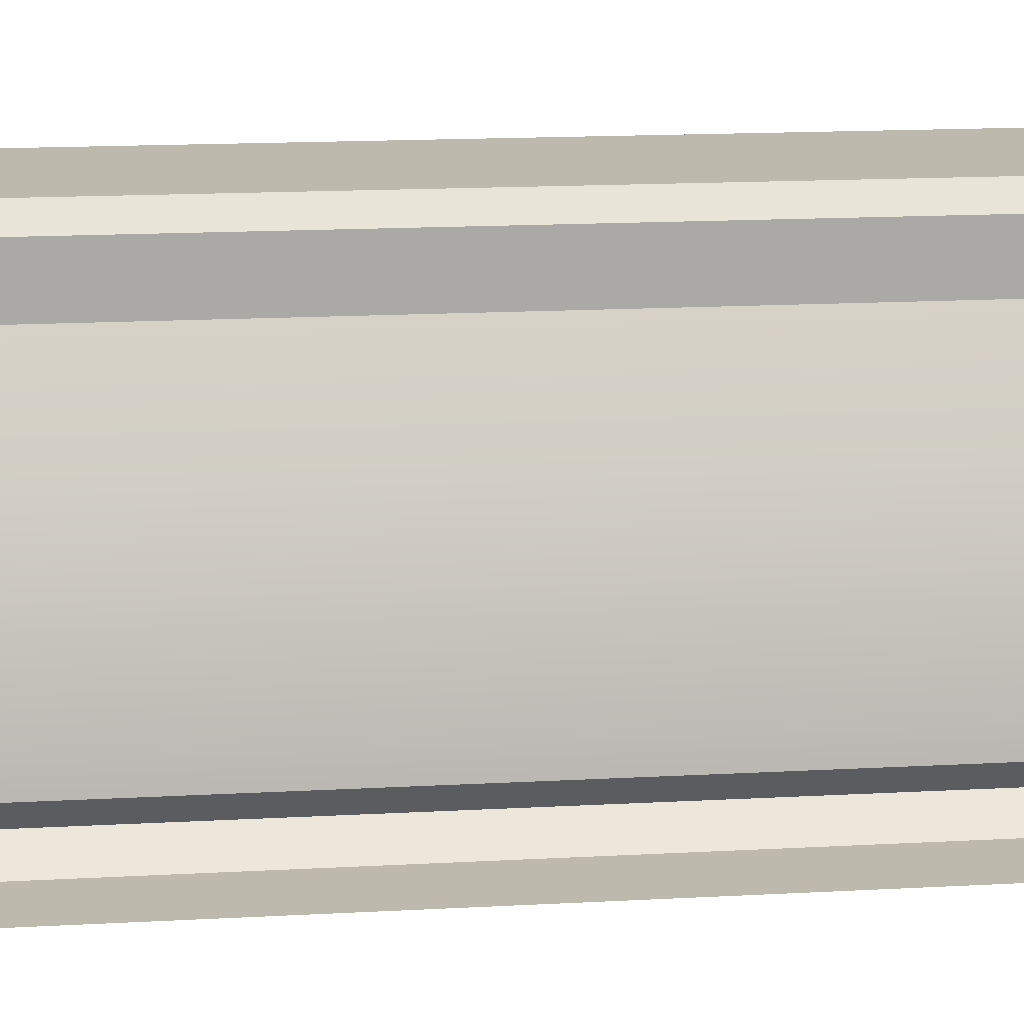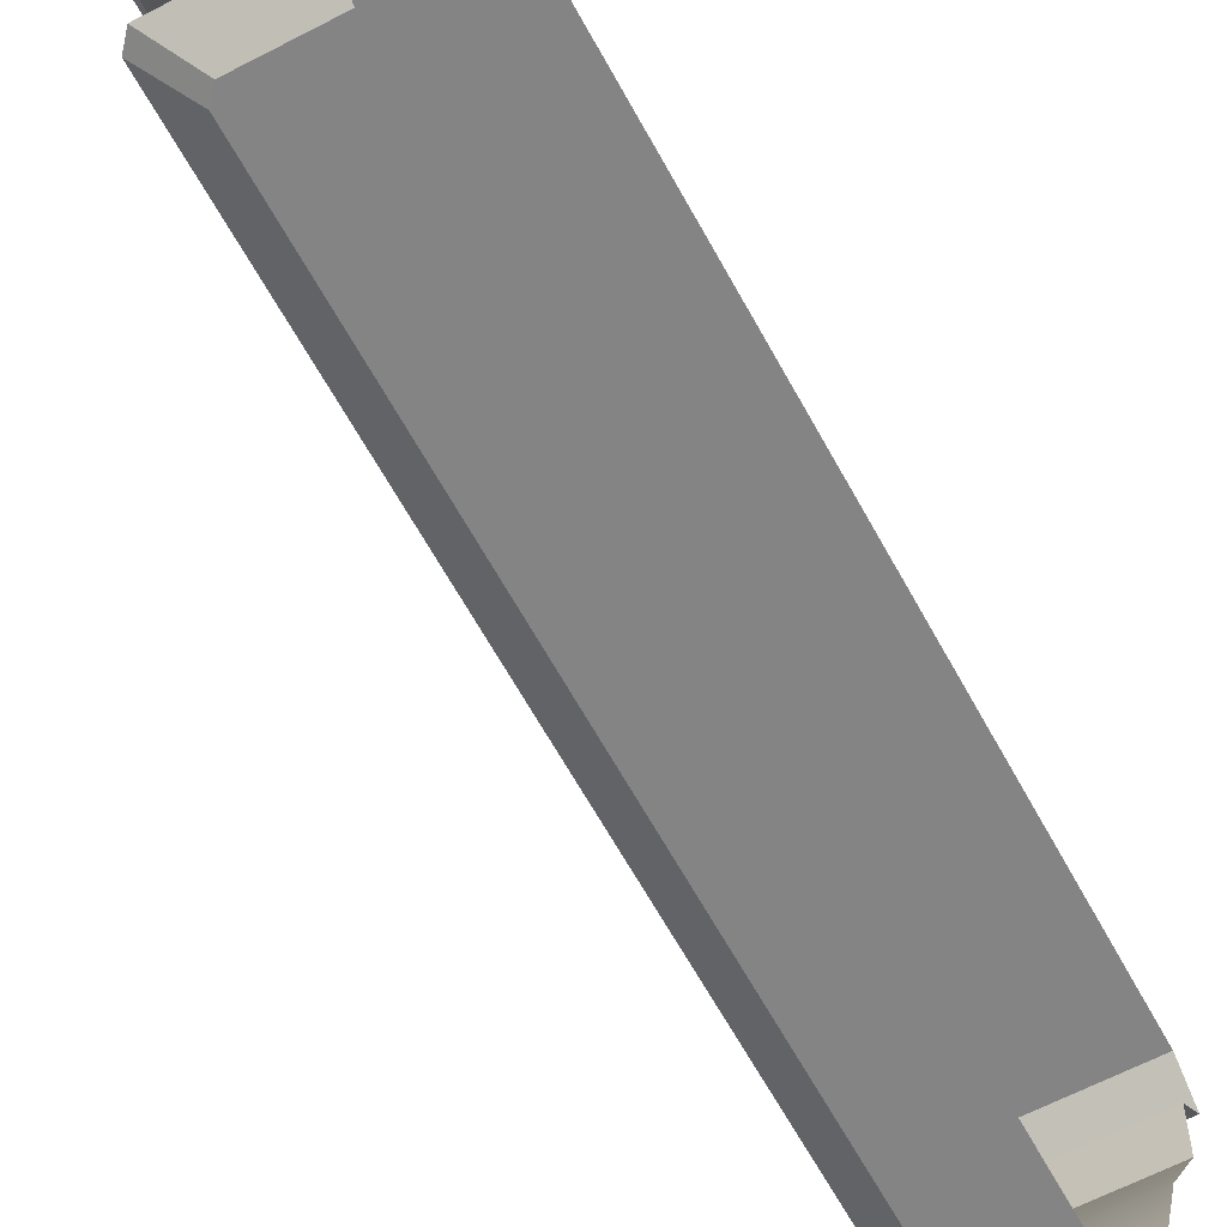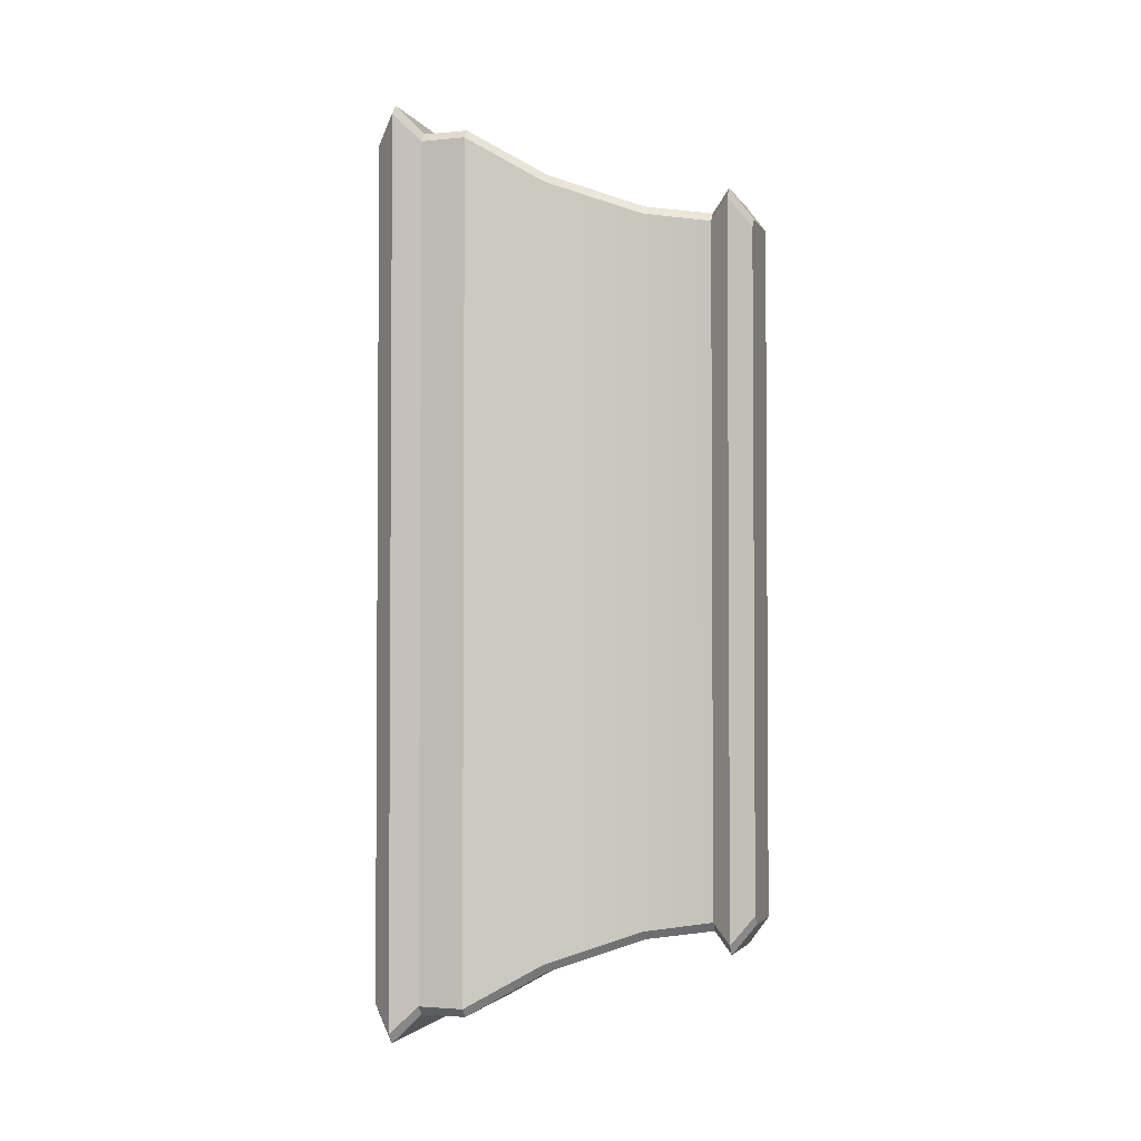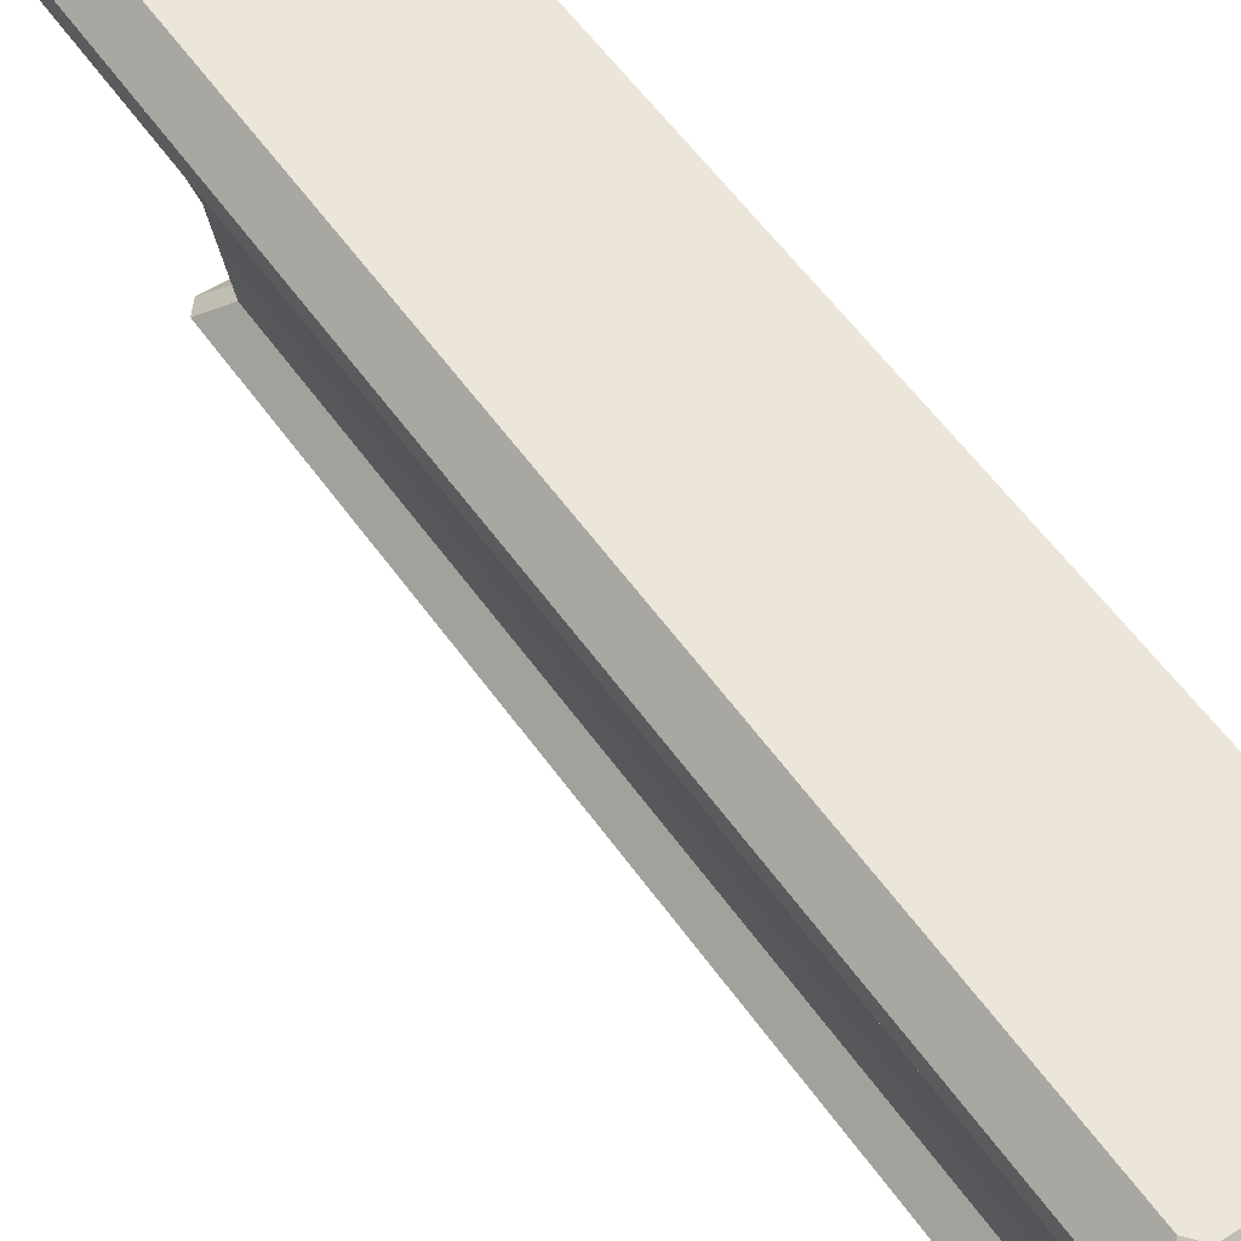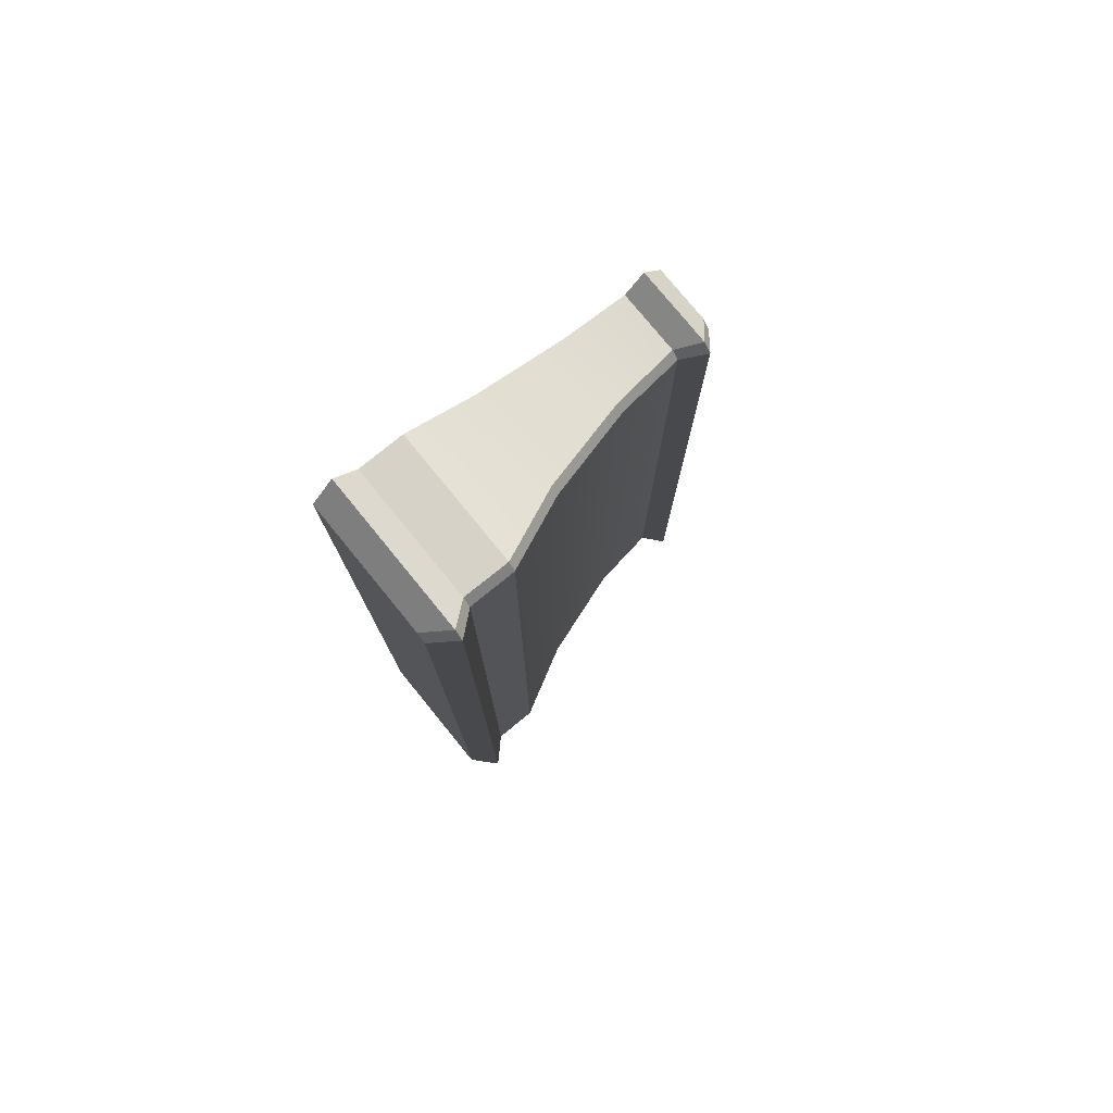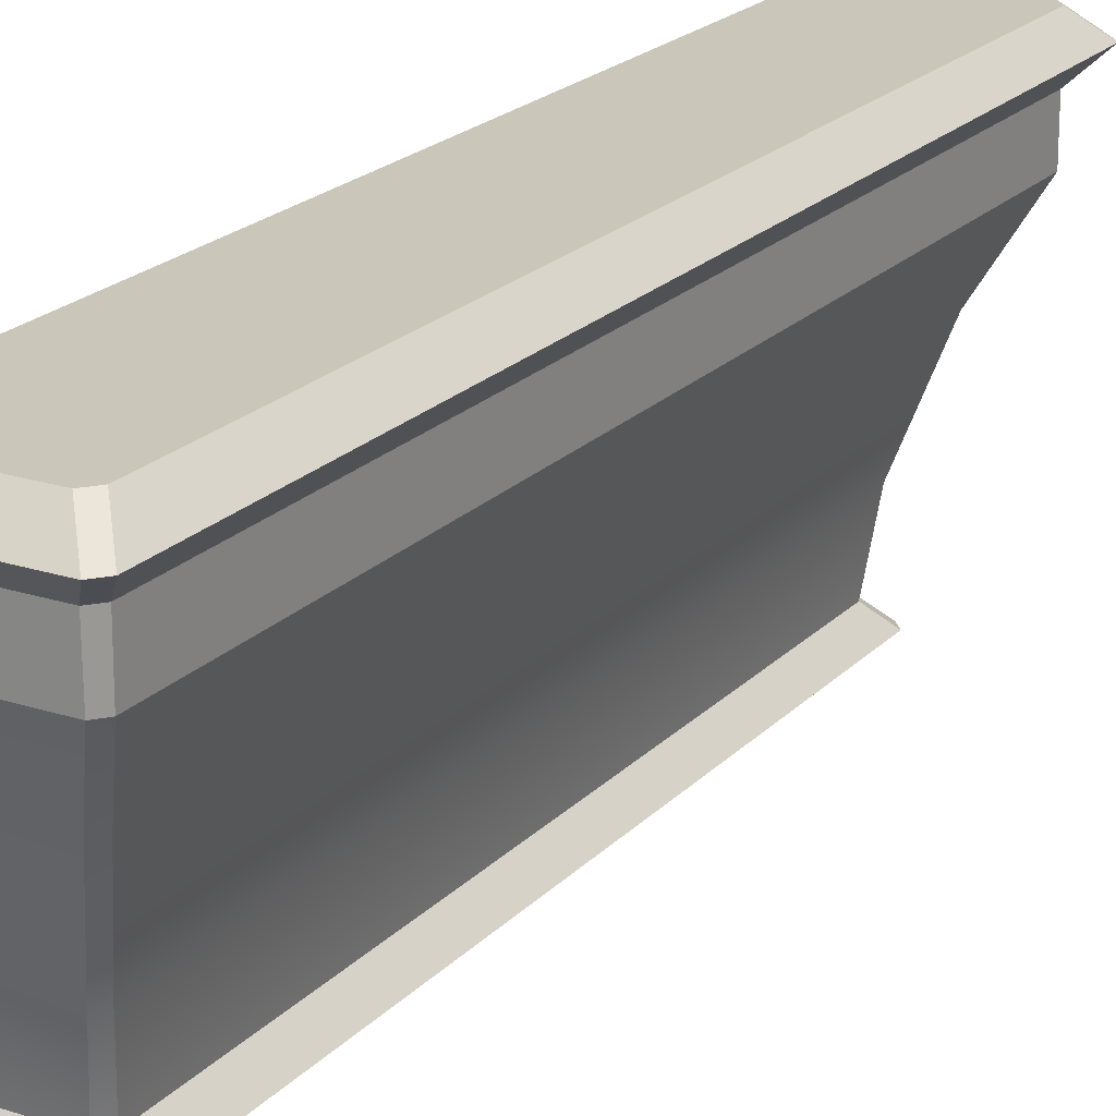
<metadata>
{"format":"obj","ext":"obj","renderer":"f3d","projection":"perspective","resolution":1024,"background":"white","views":[{"elev":15.0,"azim":83.0,"up":"+Y"},{"elev":-61.5,"azim":28.2,"up":"+Y"},{"elev":-2.5,"azim":-73.0,"up":"+Z"},{"elev":54.5,"azim":-34.1,"up":"+Y"},{"elev":77.8,"azim":-129.2,"up":"+Z"},{"elev":21.1,"azim":-149.7,"up":"+Y"}]}
</metadata>
<code>
v  136.8 78.72 -58.87
v  136.7 79.37 -58.96
v  137.4 79.37 -58.96
v  137.4 78.72 -58.87
v  136.7 79.37 -52.09
v  136.7 79.37 -58.88
v  136.7 78.72 -58.78
v  136.7 78.72 -52.19
v  136.1 80.96 -51.39
v  136.1 81.4 -51.39
v  136.1 81.4 -59.58
v  136.1 80.96 -59.59
v  137.4 80.96 -51.3
v  137.4 81.4 -51.3
v  136.1 81.4 -51.3
v  136.1 80.96 -51.3
v  136.9 78.34 -58.8
v  136.6 78.53 -59.06
v  137.4 78.53 -59.06
v  137.4 78.34 -58.8
v  136.6 78.53 -52.01
v  136.6 78.53 -58.97
v  136.8 78.34 -58.71
v  136.8 78.34 -52.26
v  136.1 81.4 -59.67
v  135.9 81.61 -59.91
v  137.4 81.61 -59.91
v  137.4 81.4 -59.67
v  135.9 81.61 -51.16
v  135.9 81.61 -59.81
v  136.1 81.83 -59.67
v  137.4 81.83 -59.67
v  136.1 81.83 -51.4
v  136.1 81.83 -59.57
v  136.5 80.27 -59.27
v  136.1 80.96 -59.67
v  137.4 80.96 -59.67
v  137.4 80.27 -59.27
v  136.4 80.27 -59.19
v  136.4 80.27 -51.78
v  136.8 78.72 -52.1
v  136.7 79.37 -52.01
v  136.6 78.53 -51.91
v  136.9 78.34 -52.17
v  135.9 81.61 -51.06
v  136.1 81.83 -51.3
v  136.5 80.27 -51.7
v  137.4 81.83 -51.3
v  137.4 79.37 -52.01
v  137.4 78.72 -52.1
v  137.4 78.53 -51.91
v  137.4 78.34 -52.17
v  137.4 81.61 -51.06
v  137.4 80.27 -51.7
g sponza_78
f 1 2 3
f 1 3 4
f 5 6 7
f 5 7 8
f 9 10 11
f 9 11 12
f 13 14 15
f 13 15 16
f 17 18 19
f 17 19 20
f 21 22 23
f 21 23 24
f 1 4 19
f 1 19 18
f 8 7 22
f 8 22 21
f 25 26 27
f 25 27 28
f 29 30 11
f 29 11 10
f 31 32 27
f 31 27 26
f 33 34 30
f 33 30 29
f 35 36 37
f 35 37 38
f 9 12 39
f 9 39 40
f 2 35 38
f 2 38 3
f 40 39 6
f 40 6 5
f 1 7 6
f 1 6 2
f 41 42 5
f 41 5 8
f 12 11 25
f 12 25 36
f 16 15 10
f 16 10 9
f 1 18 22
f 1 22 7
f 41 8 21
f 41 21 43
f 22 18 17
f 22 17 23
f 21 24 44
f 21 44 43
f 25 11 30
f 25 30 26
f 15 45 29
f 15 29 10
f 30 34 31
f 30 31 26
f 29 45 46
f 29 46 33
f 35 39 12
f 35 12 36
f 47 16 9
f 47 9 40
f 2 6 39
f 2 39 35
f 42 47 40
f 42 40 5
f 32 31 34
f 32 34 46
f 34 33 46
f 48 32 46
f 49 42 41
f 49 41 50
f 37 36 25
f 37 25 28
f 51 43 44
f 51 44 52
f 51 50 41
f 51 41 43
f 53 45 15
f 53 15 14
f 53 48 46
f 53 46 45
f 13 16 47
f 13 47 54
f 54 47 42
f 54 42 49
f 52 44 17
f 52 17 20
f 23 17 44
f 23 44 24

</code>
